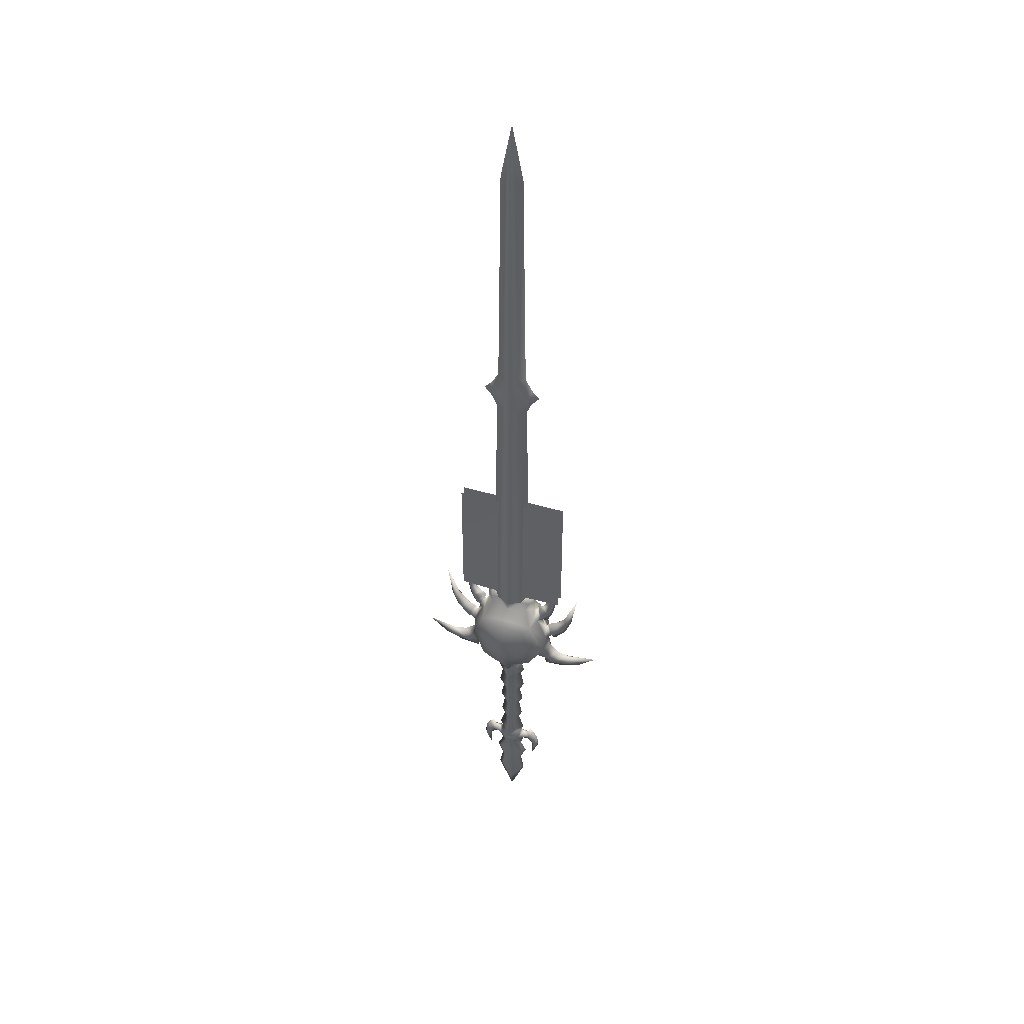
<metadata>
{"format":"obj","ext":"obj","renderer":"f3d","projection":"perspective","resolution":1024,"background":"white","views":[{"elev":45.0,"azim":-160.9,"up":"+Z"}]}
</metadata>
<code>
v -0.009692 0.01566 0.3495
v -0.01921 0.009186 0.6494
v 0.121 0.01159 0.3495
v 0.1211 0.009335 0.6494
v -0.1211 0.009335 0.6494
v 0.0192 0.009186 0.6494
v -0.121 0.01159 0.3495
v 0.009681 0.01566 0.3495
v 0.1211 -0.009357 0.6494
v -0.01921 -0.009208 0.6494
v 0.121 -0.01161 0.3495
v -0.009692 -0.01568 0.3495
v 0.009681 -0.01568 0.3495
v 0.0192 -0.009208 0.6494
v -0.121 -0.01161 0.3495
v -0.1211 -0.009357 0.6494
v 0.09796 -1.107e-05 0.1839
v 0.09042 -0.02301 0.1861
v 0.099 -0.01845 0.1528
v 0.0769 -0.02342 0.1594
v 0.07386 -1.108e-05 0.1492
v 0.08827 -1.108e-05 0.1274
v 0.1132 -0.01728 0.142
v 0.08977 -1.108e-05 0.1132
v 0.1489 -0.00983 0.1433
v 0.1313 -1.107e-05 0.117
v 0.176 -1.106e-05 0.135
v 0.1489 0.009808 0.1433
v 0.1132 0.01725 0.142
v 0.099 0.01843 0.1528
v 0.0769 0.0234 0.1594
v 0.09042 0.02299 0.1861
v 0.09382 -1.107e-05 0.1985
v 0.1214 -1.107e-05 0.1641
v 0.1518 -1.107e-05 0.1561
v 0.2162 -1.106e-05 0.1695
v -0.09796 -1.11e-05 0.1874
v -0.09037 0.02158 0.1861
v -0.09891 0.0204 0.1529
v -0.07557 0.02394 0.1612
v -0.07254 -1.11e-05 0.1511
v -0.08828 -1.11e-05 0.1274
v -0.1138 0.017 0.142
v -0.08978 -1.11e-05 0.1132
v -0.15 0.01221 0.1447
v -0.1313 -1.111e-05 0.117
v -0.1766 -1.112e-05 0.135
v -0.15 -0.01223 0.1447
v -0.1138 -0.01702 0.142
v -0.09891 -0.02042 0.1529
v -0.07557 -0.02396 0.1612
v -0.09037 -0.02161 0.1861
v -0.09388 -1.11e-05 0.2048
v -0.1198 -1.111e-05 0.1646
v -0.1506 -1.111e-05 0.1569
v -0.2163 -1.112e-05 0.1695
v -0.04053 0.01923 0.3113
v -0.05998 0.04345 0.2721
v -0.06418 0.02288 0.2884
v -0.07101 0.01523 0.278
v -0.06585 -1.11e-05 0.2958
v -0.05784 -1.11e-05 0.3018
v -0.06054 -1.11e-05 0.3314
v -0.04841 0.01613 0.3308
v -0.04507 -1.11e-05 0.3491
v -0.02917 0.01606 0.3296
v 0.05997 0.04345 0.2721
v 0.02758 0.04793 0.2859
v 0.04301 0.01805 0.3113
v -1.834e-05 0.0353 0.3148
v 0.02916 0.01606 0.3296
v -4.592e-06 0.03317 0.3309
v -0.03117 0.04793 0.2859
v -0.04544 0.05312 0.2572
v -0.06077 0.05261 0.219
v -0.08289 0.04242 0.2212
v -0.09181 0.01611 0.2272
v -0.08917 -1.11e-05 0.246
v -0.07941 -1.11e-05 0.2672
v -0.07101 -0.01525 0.278
v -0.09181 -0.01613 0.2272
v -0.05998 -0.04347 0.2721
v -0.002125 0.0821 0.2241
v -0.000818 0.06687 0.1615
v -0.04184 0.05683 0.1776
v -0.01786 0.05178 0.1341
v -0.05864 0.04726 0.1486
v 4.589e-05 0.06177 0.2782
v -4.596e-06 0.05307 0.294
v 0.04543 0.05615 0.2578
v 0.06075 0.05561 0.2197
v 0.04063 0.05811 0.1777
v 0.08231 0.044 0.2212
v 0.0918 0.01611 0.2272
v 0.071 0.01523 0.278
v 0.08916 -1.108e-05 0.246
v 0.08337 -1.108e-05 0.2653
v 0.071 -0.01525 0.278
v 0.0918 -0.01613 0.2272
v 0.05997 -0.04347 0.2721
v 0.08231 -0.04402 0.2212
v 0.06075 -0.05563 0.2197
v 0.04063 -0.05813 0.1777
v 0.05863 -0.04728 0.1486
v 0.02395 -0.05386 0.1363
v 0.03996 -0.02098 0.1289
v 0.02229 -0.04504 0.124
v 0.02395 0.05384 0.1363
v 0.05863 0.04726 0.1486
v 0.09738 -1.107e-05 0.2129
v 0.06396 -0.023 0.1349
v 0.03783 -1.108e-05 0.1289
v 0.06764 -1.108e-05 0.1345
v 0.06396 0.02298 0.1349
v 0.03996 0.02096 0.1289
v 0.02229 0.04502 0.124
v -4.596e-06 0.05636 0.1311
v -4.596e-06 0.05135 0.1235
v -0.008932 0.05407 0.1326
v -0.018 0.04867 0.1315
v -0.01814 0.04556 0.1236
v -0.03997 0.02096 0.1289
v -0.06103 0.02286 0.1362
v -0.03784 -1.109e-05 0.1289
v -0.06469 -1.11e-05 0.1357
v -0.06103 -0.02288 0.1362
v -0.03997 -0.02098 0.1289
v -0.05864 -0.04728 0.1486
v -0.09739 -1.11e-05 0.2129
v -0.08289 -0.04244 0.2212
v -0.06077 -0.05263 0.219
v -0.04544 -0.05314 0.2572
v -0.03117 -0.04795 0.2859
v -0.04184 -0.05685 0.1776
v -0.01786 -0.0518 0.1341
v -0.000818 -0.06689 0.1615
v -0.002125 -0.08213 0.2241
v -0.04841 -0.01616 0.3308
v -0.04053 -0.01925 0.3113
v -0.06418 -0.0229 0.2884
v -1.833e-05 -0.03533 0.3148
v -4.58e-06 -0.05309 0.294
v 0.02758 -0.04795 0.2859
v 4.591e-05 -0.0618 0.2782
v 0.04543 -0.05617 0.2578
v -0.02917 -0.01608 0.3296
v -4.584e-06 -0.03319 0.3309
v 0.02916 -0.01608 0.3296
v 0.04301 -0.01807 0.3113
v -4.579e-06 -0.05638 0.1311
v -4.58e-06 -0.05137 0.1235
v -0.008932 -0.05409 0.1326
v -0.018 -0.04869 0.1315
v -0.01814 -0.04558 0.1236
v 0.0226 -0.009935 -0.3441
v -4.587e-06 -0.008501 -0.3935
v 0.03327 -1.108e-05 -0.3441
v -4.588e-06 -1.109e-05 -0.4312
v 0.02646 -0.009935 -0.2685
v -4.586e-06 -0.009935 -0.2681
v -4.586e-06 -0.009935 -0.2681
v -0.02647 -0.009935 -0.2685
v -0.0165 -0.009935 -0.3031
v -0.02552 -1.109e-05 -0.303
v -0.02261 -0.009935 -0.3441
v -0.03328 -1.109e-05 -0.3441
v -4.589e-06 0.008479 -0.3935
v 0.0226 0.009912 -0.3441
v 0.02551 -1.109e-05 -0.303
v 0.01648 -0.009935 -0.3031
v -0.02647 0.009912 -0.2685
v -4.589e-06 0.009912 -0.2681
v -4.589e-06 0.009912 -0.2681
v 0.02646 0.009912 -0.2685
v 0.01648 0.009912 -0.3031
v -0.02261 0.009912 -0.3441
v -0.0165 0.009912 -0.3031
v -0.02514 -1.109e-05 -0.2398
v -0.03824 -1.11e-05 -0.2688
v -0.01414 0.009101 -0.2361
v -4.589e-06 0.009912 -0.2681
v 0.01412 0.009101 -0.2361
v 0.02513 -1.109e-05 -0.2398
v 0.02215 0.00829 -0.2182
v 0.03208 -1.108e-05 -0.2192
v 0.02417 0.01424 -0.2029
v 0.04187 -1.108e-05 -0.2164
v -0.02216 0.00829 -0.2182
v -0.03209 -1.109e-05 -0.2192
v -0.02418 0.01424 -0.2029
v -0.04188 -1.11e-05 -0.2164
v -0.02418 -0.01426 -0.2029
v -0.02216 -0.008312 -0.2182
v -0.01414 -0.009123 -0.2361
v -4.586e-06 -0.009934 -0.2681
v 0.01412 -0.009123 -0.2361
v 0.02215 -0.008312 -0.2182
v 0.02417 -0.01426 -0.2029
v 0.0248 -1.109e-05 -0.184
v 0.03421 -1.108e-05 -0.1901
v 0.04963 0.009913 -0.1989
v 0.06113 0.008856 -0.2165
v 0.04837 -1.108e-05 -0.2199
v 0.05694 -1.108e-05 -0.232
v 0.06113 -0.008878 -0.2165
v 0.04963 -0.009935 -0.1989
v 0.0504 -1.108e-05 -0.1756
v 0.06068 -1.108e-05 -0.1849
v 0.07096 -1.108e-05 -0.2023
v 0.06401 -0.009935 -0.2356
v 0.05722 -1.108e-05 -0.2697
v 0.06401 0.009913 -0.2356
v 0.04362 -1.108e-05 -0.1887
v 0.07291 -1.108e-05 -0.23
v -0.02562 -1.109e-05 0.08476
v -0.02583 -1.109e-05 0.1016
v -4.593e-06 0.031 0.0826
v -4.593e-06 0.03328 0.08806
v 0.02582 -1.109e-05 0.1016
v 0.02561 -1.109e-05 0.08476
v -4.593e-06 0.03479 0.06064
v 0.03294 -1.108e-05 0.06064
v 0.02369 -1.109e-05 0.04564
v -4.583e-06 -0.03481 0.06064
v -4.583e-06 -0.03102 0.0826
v -4.583e-06 -0.03331 0.08806
v -0.03295 -1.109e-05 0.06064
v -0.0237 -1.109e-05 0.04564
v -4.584e-06 -0.02655 0.04564
v -4.583e-06 -0.032 0.002335
v -0.03162 -1.109e-05 0.002555
v -0.02156 -1.109e-05 -0.01929
v -4.584e-06 -0.02405 -0.01927
v -4.584e-06 -0.02883 -0.05366
v 0.02154 -1.109e-05 -0.01929
v 0.03161 -1.108e-05 0.002555
v -4.593e-06 0.03198 0.002335
v -4.592e-06 0.02403 -0.01927
v -4.592e-06 0.02881 -0.05366
v -0.02865 -1.109e-05 -0.05366
v -0.01951 -1.109e-05 -0.0746
v -4.585e-06 -0.0212 -0.0739
v -4.584e-06 -0.02819 -0.1125
v 0.01949 -1.109e-05 -0.0746
v 0.02863 -1.108e-05 -0.05366
v -4.591e-06 0.02117 -0.0739
v -4.592e-06 0.02816 -0.1125
v -0.02684 -1.109e-05 -0.1125
v -0.02008 -1.109e-05 -0.1329
v -4.585e-06 -0.02248 -0.1329
v -4.583e-06 -0.03068 -0.1724
v 0.02006 -1.109e-05 -0.1329
v 0.02683 -1.109e-05 -0.1125
v -4.591e-06 0.02245 -0.1329
v -4.593e-06 0.03066 -0.1724
v -4.584e-06 -0.02889 -0.218
v -4.584e-06 -0.02581 -0.2014
v -4.584e-06 -0.02426 -0.1939
v 0.03117 -1.108e-05 -0.1716
v -4.592e-06 0.02424 -0.1939
v -4.592e-06 0.02579 -0.2014
v -4.592e-06 0.02886 -0.218
v -0.02481 -1.109e-05 -0.184
v -0.03118 -1.109e-05 -0.1716
v -5.401e-06 -0.02104 0.9833
v 0.01966 -0.008907 0.9395
v 0.04052 -0.0107 0.9836
v 0.03461 -1.108e-05 0.938
v 0.04467 -1.108e-05 0.9614
v 0.06305 -1.107e-05 0.9842
v 0.04506 -1.108e-05 0.3491
v -5.399e-06 -0.0332 0.3309
v -0.02917 -0.01608 0.3296
v -0.01967 -0.008907 0.9395
v -0.04053 -0.0107 0.9836
v -0.03462 -1.109e-05 0.938
v -0.04468 -1.11e-05 0.9614
v -0.06306 -1.11e-05 0.9842
v -5.405e-06 0.02102 0.9833
v -0.01967 0.008885 0.9395
v -0.04053 0.01068 0.9836
v -0.02917 0.01606 0.3296
v -5.407e-06 0.03318 0.3309
v 0.01966 0.008885 0.9395
v 0.04052 0.01068 0.9836
v 0.07964 -0.01327 0.2872
v 0.08281 -1.108e-05 0.2758
v 0.07964 0.01325 0.2872
v 0.06586 -1.108e-05 0.2961
v 0.06948 -1.108e-05 0.2974
v 0.08577 0.01571 0.2973
v 0.06789 -1.108e-05 0.3138
v 0.09437 0.01273 0.3105
v 0.07914 -1.108e-05 0.3181
v 0.1021 0.01108 0.3305
v 0.09022 -1.107e-05 0.3311
v 0.09818 -1.107e-05 0.3558
v 0.1021 -0.0111 0.3305
v 0.09437 -0.01275 0.3105
v 0.08577 -0.01573 0.2973
v 0.0924 -1.107e-05 0.2735
v 0.1044 -1.107e-05 0.2986
v 0.1113 -1.107e-05 0.3289
v 0.1044 0.008605 0.3575
v 0.1004 -1.107e-05 0.4241
v 0.1044 -0.008627 0.3575
v 0.1115 -1.107e-05 0.3617
v -0.07936 0.01533 0.2872
v -0.08282 -1.11e-05 0.2758
v -0.07936 -0.01535 0.2872
v -0.07038 -1.11e-05 0.2978
v -0.08556 -0.01729 0.2973
v -0.0679 -1.11e-05 0.3138
v -0.09284 -0.01352 0.3122
v -0.08044 -1.11e-05 0.3172
v -0.09816 -0.01168 0.3305
v -0.08797 -1.11e-05 0.3328
v -0.09391 -1.11e-05 0.3538
v -0.09816 0.01166 0.3305
v -0.09284 0.0135 0.3122
v -0.08556 0.01727 0.2973
v -0.09197 -1.11e-05 0.2726
v -0.1044 -1.11e-05 0.3007
v -0.1109 -1.111e-05 0.3297
v -0.1039 -0.008046 0.3575
v -0.09929 -1.11e-05 0.4235
v -0.1039 0.008023 0.3575
v -0.1112 -1.111e-05 0.3647
v 0.03823 -1.108e-05 -0.2688
v 0.1431 -0.01218 0.2847
v 0.165 -1.106e-05 0.3627
v 0.1354 -1.107e-05 0.2903
v 0.1431 0.01216 0.2847
v 0.1119 -1.107e-05 0.2652
v 0.09441 -1.107e-05 0.2594
v 0.1072 -0.01498 0.2385
v 0.1258 -0.01603 0.2583
v 0.1549 -1.107e-05 0.2842
v 0.1258 0.016 0.2583
v 0.1072 0.01496 0.2385
v 0.1035 -1.107e-05 0.2175
v 0.112 -1.107e-05 0.2144
v 0.1394 -1.107e-05 0.2477
v -0.05723 -1.11e-05 -0.2697
v -0.06402 -0.009935 -0.2356
v -0.07292 -1.11e-05 -0.23
v -0.07097 -1.11e-05 -0.2023
v -0.06402 0.009913 -0.2356
v -0.05041 -1.11e-05 -0.1756
v -0.04964 0.009913 -0.1989
v -0.0607 -1.11e-05 -0.1849
v -0.06114 0.008856 -0.2165
v -0.05695 -1.11e-05 -0.232
v -0.06114 -0.008878 -0.2165
v -0.04964 -0.009935 -0.1989
v -0.03403 -1.109e-05 -0.1899
v -0.04838 -1.11e-05 -0.2199
v -0.04364 -1.11e-05 -0.1887
v -4.592e-06 0.02653 0.04564
v -0.1072 0.01496 0.2385
v -0.1256 0.0156 0.2572
v -0.113 -1.111e-05 0.2681
v -0.143 0.01214 0.2844
v -0.1353 7.666e-05 0.2905
v -0.165 -1.111e-05 0.3627
v -0.153 -1.111e-05 0.2865
v -0.09442 -1.11e-05 0.2594
v -0.1072 -0.01498 0.2385
v -0.1256 -0.01563 0.2572
v -0.143 -0.01217 0.2844
v -0.1353 -9.889e-05 0.2905
v -0.1022 -1.11e-05 0.2197
v -0.112 -1.111e-05 0.2144
v -0.1387 -1.111e-05 0.2469
v 0.06417 0.02288 0.2884
v 0.05783 -1.108e-05 0.3018
v 0.06417 -0.0229 0.2884
v 0.06052 -1.108e-05 0.3314
v 0.04556 -0.01741 0.3308
v 0.04556 0.01739 0.3308
v -0.01804 -0.008907 1.032
v -5.4e-06 -0.01751 1.538
v -0.009843 -0.008907 1.537
v -5.402e-06 -0.01323 1.571
v 0.009832 -0.008907 1.537
v 0.01803 -0.008907 1.032
v 0.04695 -1.108e-05 1.002
v 0.03138 -1.108e-05 1.029
v 0.02385 -1.108e-05 1.54
v -5.403e-06 -1.109e-05 1.664
v -0.02386 -1.109e-05 1.54
v -0.03139 -1.109e-05 1.029
v -0.04697 -1.11e-05 1.002
v 0.01803 0.008885 1.032
v -5.404e-06 0.01749 1.538
v 0.009832 0.008885 1.537
v -5.404e-06 0.01321 1.571
v -0.009843 0.008885 1.537
v -0.01804 0.008885 1.032
f 1 2 3
f 2 4 3
f 5 6 7
f 6 8 7
f 9 10 11
f 10 12 11
f 13 14 15
f 14 16 15
f 4 2 3
f 2 1 3
f 8 6 7
f 6 5 7
f 12 10 11
f 10 9 11
f 16 14 15
f 14 13 15
f 17 18 19
f 18 20 19
f 20 21 19
f 21 22 19
f 19 22 23
f 22 24 23
f 23 24 25
f 24 26 25
f 25 26 27
f 27 26 28
f 26 24 28
f 28 24 29
f 24 22 29
f 29 22 30
f 22 21 30
f 21 31 30
f 31 32 30
f 30 32 17
f 32 33 17
f 17 33 18
f 17 19 34
f 19 23 34
f 34 23 35
f 23 25 35
f 35 25 36
f 25 27 36
f 27 28 36
f 36 28 35
f 28 29 35
f 35 29 34
f 29 30 34
f 34 30 17
f 37 38 39
f 38 40 39
f 40 41 39
f 41 42 39
f 39 42 43
f 42 44 43
f 43 44 45
f 44 46 45
f 45 46 47
f 47 46 48
f 46 44 48
f 48 44 49
f 44 42 49
f 49 42 50
f 42 41 50
f 41 51 50
f 51 52 50
f 50 52 37
f 52 53 37
f 37 53 38
f 37 39 54
f 39 43 54
f 54 43 55
f 43 45 55
f 55 45 56
f 45 47 56
f 47 48 56
f 56 48 55
f 48 49 55
f 55 49 54
f 49 50 54
f 54 50 37
f 57 58 59
f 58 60 59
f 60 61 59
f 61 62 59
f 59 62 57
f 62 63 57
f 57 63 64
f 63 65 64
f 65 66 64
f 64 66 57
f 67 68 69
f 68 70 69
f 69 70 71
f 71 70 72
f 72 70 66
f 66 70 57
f 70 73 57
f 57 73 58
f 73 74 58
f 74 75 58
f 75 76 58
f 76 77 58
f 58 77 60
f 77 78 60
f 60 78 79
f 79 78 80
f 78 81 80
f 80 81 82
f 83 84 85
f 84 86 85
f 86 87 85
f 87 76 85
f 76 75 85
f 85 75 83
f 75 74 83
f 83 74 88
f 74 73 88
f 88 73 89
f 73 70 89
f 70 68 89
f 89 68 88
f 68 90 88
f 88 90 83
f 83 90 91
f 91 90 67
f 90 68 67
f 84 83 92
f 83 91 92
f 92 91 93
f 91 67 93
f 93 67 94
f 67 95 94
f 94 95 96
f 95 97 96
f 97 98 96
f 96 98 99
f 98 100 99
f 99 100 101
f 100 102 101
f 102 103 101
f 101 103 104
f 103 105 104
f 104 105 106
f 105 107 106
f 84 92 108
f 108 92 109
f 92 93 109
f 109 93 32
f 93 94 32
f 32 94 33
f 94 110 33
f 110 99 33
f 33 99 18
f 99 101 18
f 101 104 18
f 18 104 20
f 20 104 111
f 104 106 111
f 106 112 111
f 111 112 113
f 113 112 114
f 112 115 114
f 20 111 21
f 111 113 21
f 113 114 21
f 21 114 31
f 114 109 31
f 31 109 32
f 114 115 109
f 109 115 108
f 115 116 108
f 84 108 117
f 108 116 117
f 116 118 117
f 118 119 117
f 117 119 84
f 84 119 86
f 119 118 86
f 86 118 120
f 118 121 120
f 121 122 120
f 120 122 86
f 86 122 87
f 87 122 123
f 122 124 123
f 123 124 125
f 125 124 126
f 124 127 126
f 127 128 126
f 129 53 81
f 53 52 81
f 81 52 130
f 130 52 128
f 52 51 128
f 128 51 126
f 51 41 126
f 126 41 125
f 125 41 123
f 41 40 123
f 123 40 87
f 40 38 87
f 87 38 76
f 76 38 77
f 38 53 77
f 77 53 129
f 81 130 82
f 130 131 82
f 131 132 82
f 82 132 133
f 131 130 134
f 130 128 134
f 128 135 134
f 135 136 134
f 136 137 134
f 134 137 131
f 137 132 131
f 138 63 139
f 63 62 139
f 139 62 140
f 62 61 140
f 61 80 140
f 80 82 140
f 140 82 139
f 82 133 139
f 139 133 141
f 133 142 141
f 141 142 143
f 142 144 143
f 143 144 145
f 145 144 137
f 137 144 132
f 132 144 133
f 144 142 133
f 63 138 65
f 65 138 146
f 138 139 146
f 139 141 146
f 146 141 147
f 147 141 148
f 148 141 149
f 141 143 149
f 149 143 100
f 143 145 100
f 100 145 102
f 145 137 102
f 102 137 103
f 137 136 103
f 103 136 105
f 136 150 105
f 105 150 107
f 150 151 107
f 136 135 152
f 135 151 152
f 151 150 152
f 152 150 136
f 128 127 135
f 127 153 135
f 135 153 151
f 151 153 154
f 153 127 154
f 155 156 157
f 156 158 157
f 159 160 161
f 160 162 161
f 161 162 163
f 162 164 163
f 163 164 165
f 164 166 165
f 165 166 156
f 156 166 158
f 166 167 158
f 158 167 157
f 167 168 157
f 168 169 157
f 157 169 155
f 155 169 170
f 169 159 170
f 159 161 170
f 170 161 155
f 161 156 155
f 171 172 173
f 172 174 173
f 173 174 175
f 174 169 175
f 169 168 175
f 175 168 173
f 168 167 173
f 173 167 176
f 167 166 176
f 166 164 176
f 176 164 177
f 164 171 177
f 171 173 177
f 177 173 176
f 156 161 165
f 161 163 165
f 178 179 162
f 162 179 164
f 164 179 171
f 179 178 171
f 178 180 171
f 180 181 171
f 171 181 172
f 172 181 174
f 181 182 174
f 174 182 183
f 182 184 183
f 183 184 185
f 184 186 185
f 185 186 187
f 180 178 188
f 178 189 188
f 188 189 190
f 190 189 191
f 191 189 192
f 192 189 193
f 189 178 193
f 193 178 194
f 178 162 194
f 194 162 195
f 162 160 195
f 160 159 195
f 195 159 196
f 159 183 196
f 196 183 197
f 183 185 197
f 197 185 198
f 185 187 198
f 199 200 186
f 200 201 186
f 186 201 187
f 201 202 187
f 187 202 203
f 202 204 203
f 204 205 203
f 203 205 187
f 205 206 187
f 187 206 198
f 206 200 198
f 198 200 199
f 207 206 208
f 206 205 208
f 208 205 209
f 209 205 210
f 205 204 210
f 210 204 211
f 211 204 212
f 204 202 212
f 212 202 209
f 209 202 208
f 202 201 208
f 208 201 207
f 200 206 213
f 206 207 213
f 207 201 213
f 213 201 200
f 210 211 214
f 211 212 214
f 212 209 214
f 214 209 210
f 215 216 217
f 216 218 217
f 218 219 217
f 219 220 217
f 217 220 221
f 220 222 221
f 221 222 223
f 223 222 224
f 222 220 224
f 224 220 225
f 220 219 225
f 219 226 225
f 226 216 225
f 216 215 225
f 225 215 224
f 215 227 224
f 224 227 228
f 228 227 221
f 227 215 221
f 221 215 217
f 124 122 216
f 122 121 216
f 216 121 218
f 121 118 218
f 118 116 218
f 218 116 219
f 116 115 219
f 115 112 219
f 112 106 219
f 106 107 219
f 219 107 226
f 107 151 226
f 151 154 226
f 226 154 216
f 154 127 216
f 216 127 124
f 224 228 229
f 228 230 229
f 230 223 229
f 229 223 224
f 228 231 230
f 231 232 230
f 230 232 233
f 232 234 233
f 234 235 233
f 233 235 230
f 235 236 230
f 230 236 223
f 223 236 237
f 236 235 237
f 237 235 238
f 235 239 238
f 239 232 238
f 238 232 237
f 232 231 237
f 237 231 228
f 232 240 234
f 240 241 234
f 234 241 242
f 241 243 242
f 243 244 242
f 242 244 234
f 244 245 234
f 234 245 235
f 235 245 239
f 245 244 239
f 239 244 246
f 244 247 246
f 247 241 246
f 246 241 239
f 241 240 239
f 239 240 232
f 241 248 243
f 248 249 243
f 243 249 250
f 249 251 250
f 251 252 250
f 250 252 243
f 252 253 243
f 243 253 244
f 244 253 247
f 253 252 247
f 247 252 254
f 252 255 254
f 255 249 254
f 254 249 247
f 249 248 247
f 247 248 241
f 194 195 256
f 195 196 256
f 196 197 256
f 197 198 256
f 256 198 257
f 257 198 258
f 198 199 258
f 258 199 251
f 199 259 251
f 251 259 252
f 252 259 255
f 259 199 255
f 255 199 260
f 199 186 260
f 260 186 261
f 261 186 262
f 186 184 262
f 262 184 182
f 194 256 193
f 193 256 192
f 256 257 192
f 257 258 192
f 192 258 263
f 258 251 263
f 263 251 264
f 251 249 264
f 249 255 264
f 264 255 263
f 255 260 263
f 263 260 190
f 260 261 190
f 261 262 190
f 190 262 188
f 188 262 180
f 180 262 181
f 262 182 181
f 265 266 267
f 266 268 267
f 268 269 267
f 267 269 270
f 271 268 148
f 268 266 148
f 266 265 148
f 148 265 272
f 272 265 273
f 273 265 274
f 265 275 274
f 65 273 276
f 273 274 276
f 274 275 276
f 276 275 277
f 275 278 277
f 279 280 281
f 280 276 281
f 276 277 281
f 281 277 278
f 65 276 282
f 276 280 282
f 280 279 282
f 282 279 283
f 283 279 71
f 71 279 284
f 279 285 284
f 271 71 268
f 71 284 268
f 284 285 268
f 268 285 269
f 285 270 269
f 98 97 286
f 286 97 287
f 287 97 288
f 97 95 288
f 95 289 288
f 289 290 288
f 288 290 291
f 290 292 291
f 291 292 293
f 292 294 293
f 293 294 295
f 294 296 295
f 295 296 297
f 297 296 298
f 296 294 298
f 298 294 299
f 294 292 299
f 299 292 300
f 292 290 300
f 300 290 286
f 290 289 286
f 286 289 98
f 287 288 301
f 288 291 301
f 301 291 302
f 291 293 302
f 302 293 303
f 293 295 303
f 303 295 304
f 295 297 304
f 304 297 305
f 305 297 306
f 297 298 306
f 306 298 303
f 298 299 303
f 303 299 302
f 299 300 302
f 302 300 301
f 300 286 301
f 301 286 287
f 305 306 307
f 306 303 307
f 303 304 307
f 307 304 305
f 60 79 308
f 308 79 309
f 309 79 310
f 79 80 310
f 80 61 310
f 61 311 310
f 310 311 312
f 311 313 312
f 312 313 314
f 313 315 314
f 314 315 316
f 315 317 316
f 316 317 318
f 318 317 319
f 317 315 319
f 319 315 320
f 315 313 320
f 320 313 321
f 313 311 321
f 321 311 308
f 311 61 308
f 308 61 60
f 309 310 322
f 310 312 322
f 322 312 323
f 312 314 323
f 323 314 324
f 314 316 324
f 324 316 325
f 316 318 325
f 325 318 326
f 326 318 327
f 318 319 327
f 327 319 324
f 319 320 324
f 324 320 323
f 320 321 323
f 323 321 322
f 321 308 322
f 322 308 309
f 325 326 328
f 326 327 328
f 327 324 328
f 328 324 325
f 183 159 329
f 159 169 329
f 169 174 329
f 329 174 183
f 330 331 332
f 331 333 332
f 333 334 332
f 332 334 330
f 335 336 334
f 336 337 334
f 334 337 330
f 337 338 330
f 330 338 331
f 331 338 333
f 338 339 333
f 333 339 334
f 339 340 334
f 334 340 335
f 341 340 342
f 340 339 342
f 342 339 343
f 339 338 343
f 338 337 343
f 343 337 342
f 337 336 342
f 342 336 341
f 110 341 99
f 341 336 99
f 99 336 96
f 336 335 96
f 335 340 96
f 96 340 94
f 340 341 94
f 94 341 110
f 344 345 346
f 345 347 346
f 347 348 346
f 346 348 344
f 349 350 351
f 350 352 351
f 351 352 347
f 347 352 348
f 352 353 348
f 348 353 344
f 344 353 345
f 353 354 345
f 345 354 347
f 347 354 351
f 354 355 351
f 351 355 349
f 263 356 192
f 356 355 192
f 192 355 191
f 355 354 191
f 191 354 357
f 354 353 357
f 353 352 357
f 357 352 191
f 352 350 191
f 191 350 190
f 350 356 190
f 190 356 263
f 356 350 358
f 350 349 358
f 349 355 358
f 358 355 356
f 221 223 359
f 223 237 359
f 237 228 359
f 359 228 221
f 360 361 362
f 361 363 362
f 362 363 364
f 364 363 365
f 365 363 366
f 363 361 366
f 360 362 367
f 367 362 368
f 368 362 369
f 362 370 369
f 369 370 366
f 366 370 365
f 365 370 371
f 370 362 371
f 372 368 373
f 368 369 373
f 373 369 374
f 369 366 374
f 366 361 374
f 374 361 373
f 361 360 373
f 373 360 372
f 129 372 77
f 372 360 77
f 77 360 78
f 360 367 78
f 367 368 78
f 78 368 81
f 368 372 81
f 81 372 129
f 95 375 289
f 375 376 289
f 289 376 377
f 376 149 377
f 149 100 377
f 100 98 377
f 377 98 289
f 95 67 375
f 67 69 375
f 375 69 376
f 69 378 376
f 376 378 149
f 378 379 149
f 149 379 148
f 148 379 271
f 379 378 271
f 271 378 380
f 378 69 380
f 69 71 380
f 380 71 271
f 275 265 381
f 265 382 381
f 381 382 383
f 383 382 384
f 384 382 385
f 385 382 386
f 382 265 386
f 386 265 267
f 270 387 267
f 387 388 267
f 267 388 386
f 388 389 386
f 386 389 385
f 389 390 385
f 385 390 384
f 384 390 383
f 390 391 383
f 383 391 381
f 391 392 381
f 381 392 275
f 392 393 275
f 275 393 278
f 285 279 394
f 279 395 394
f 394 395 396
f 396 395 397
f 397 395 398
f 398 395 399
f 395 279 399
f 399 279 281
f 278 393 281
f 393 392 281
f 281 392 399
f 392 391 399
f 399 391 398
f 391 390 398
f 398 390 397
f 397 390 396
f 390 389 396
f 396 389 394
f 389 388 394
f 394 388 285
f 388 387 285
f 285 387 270

</code>
